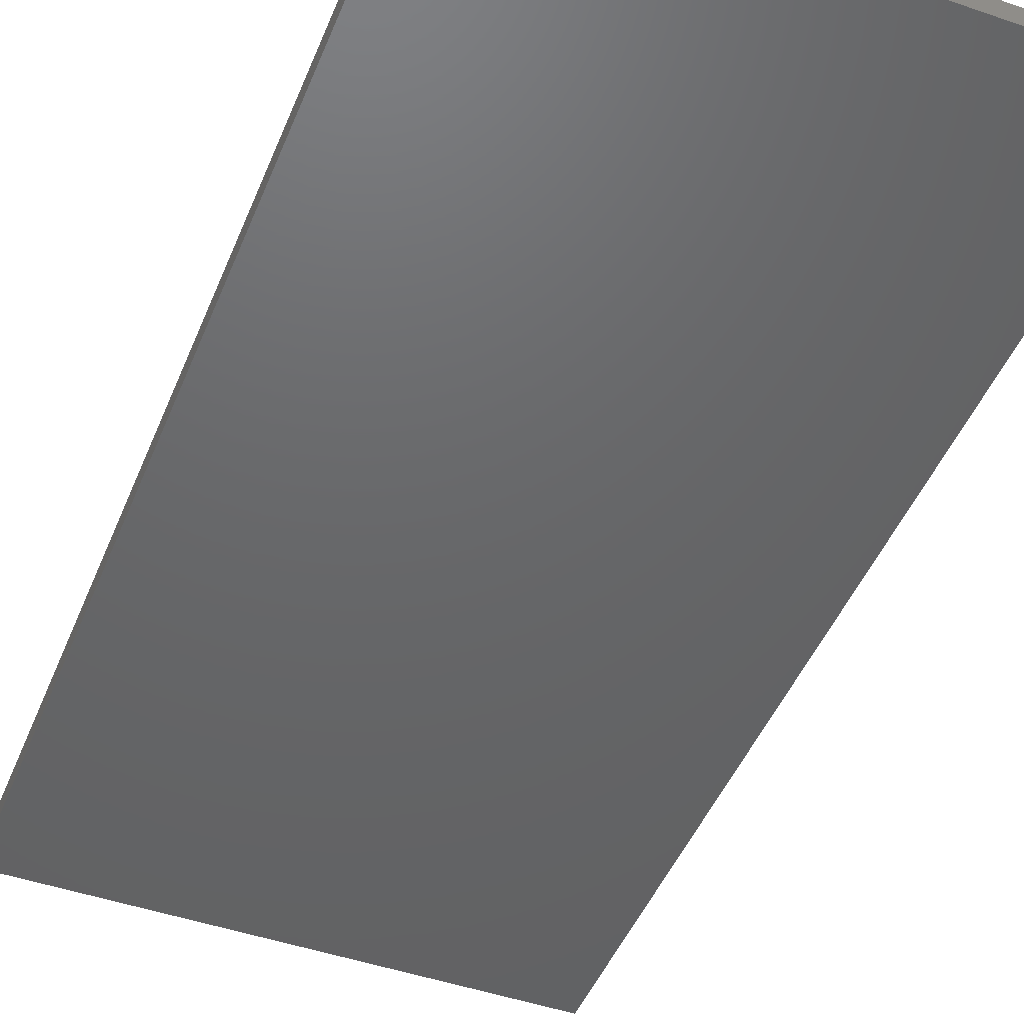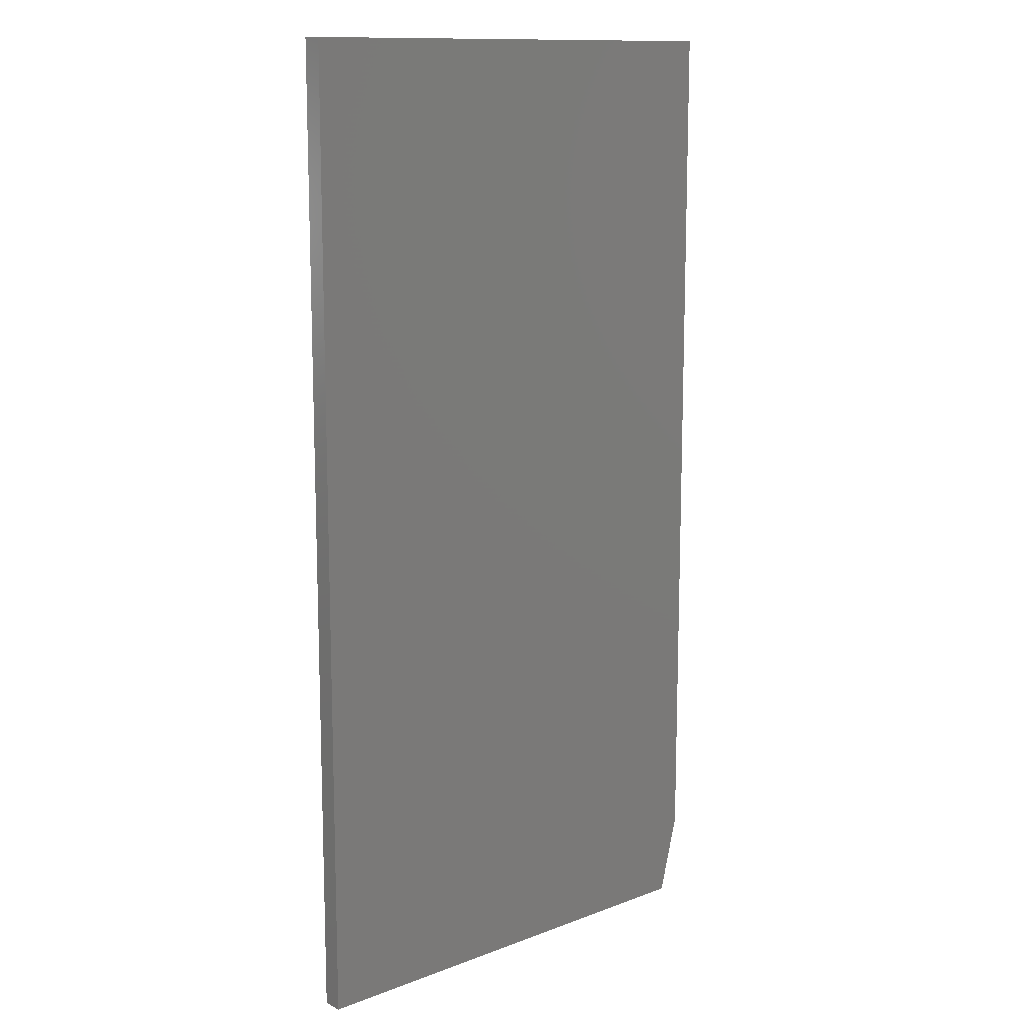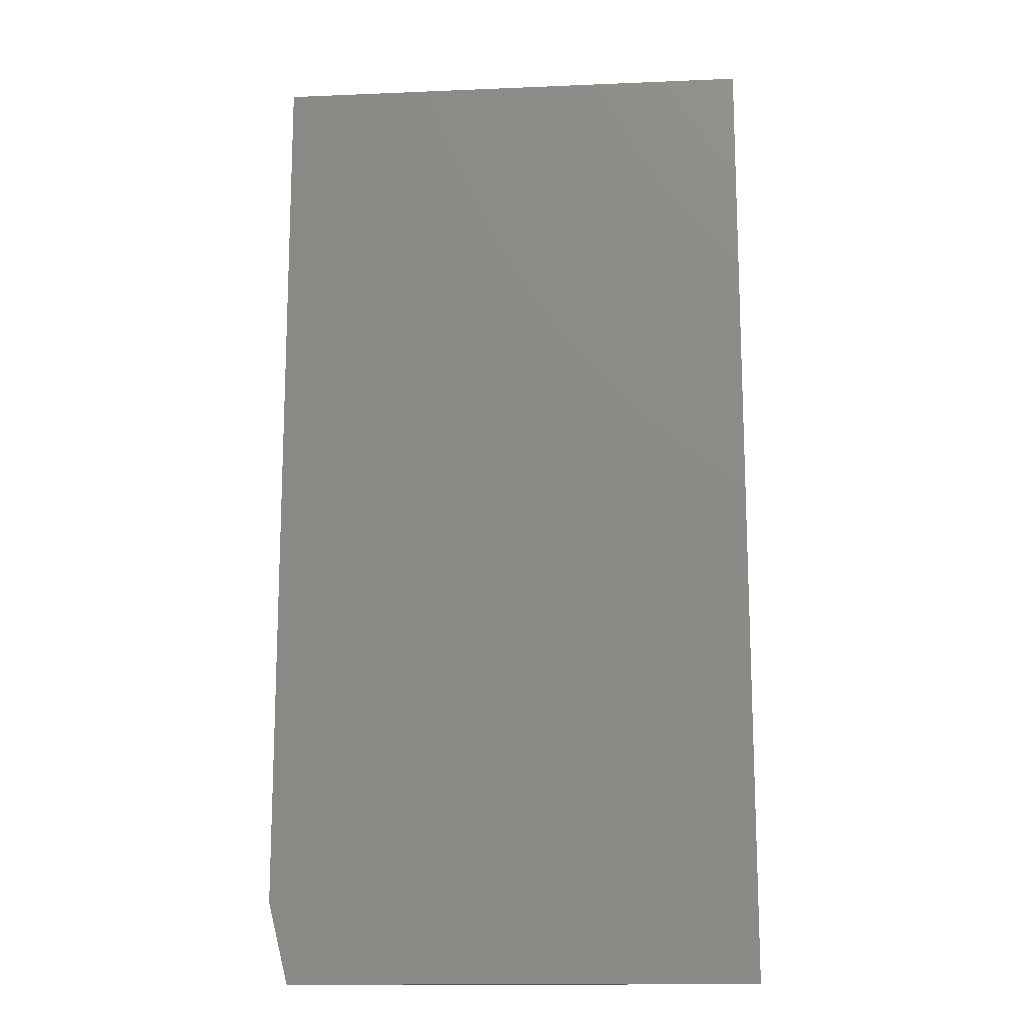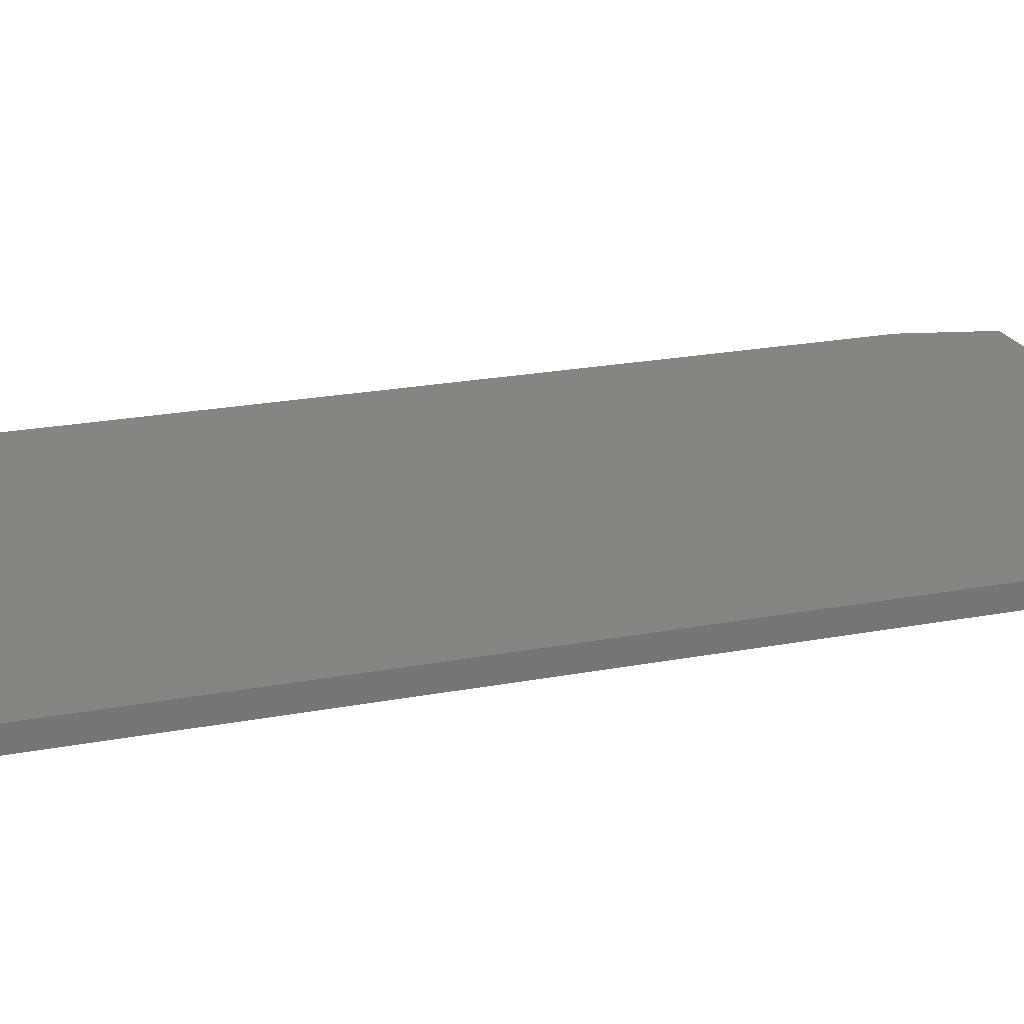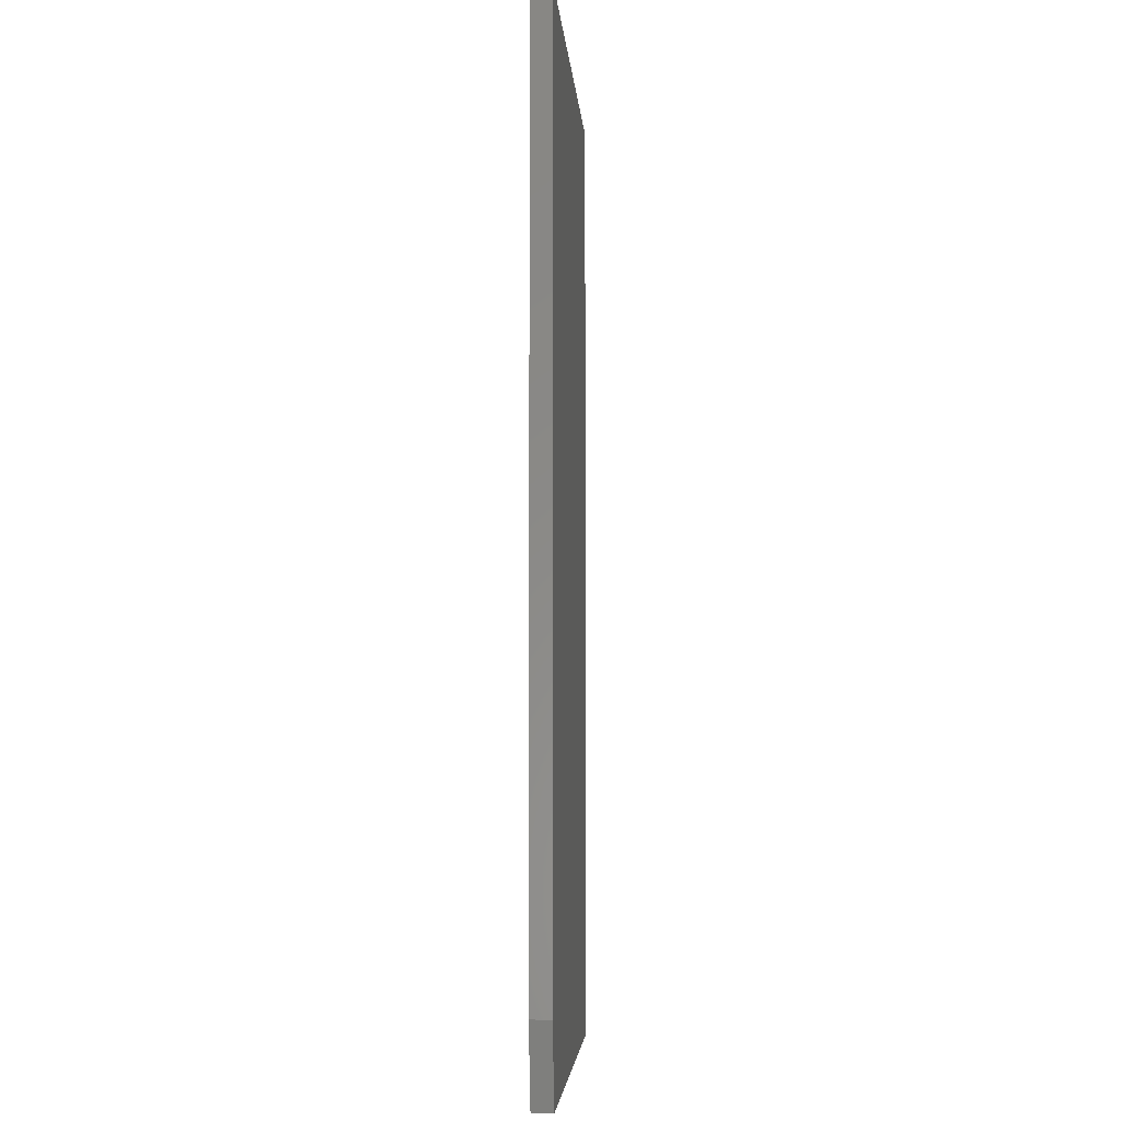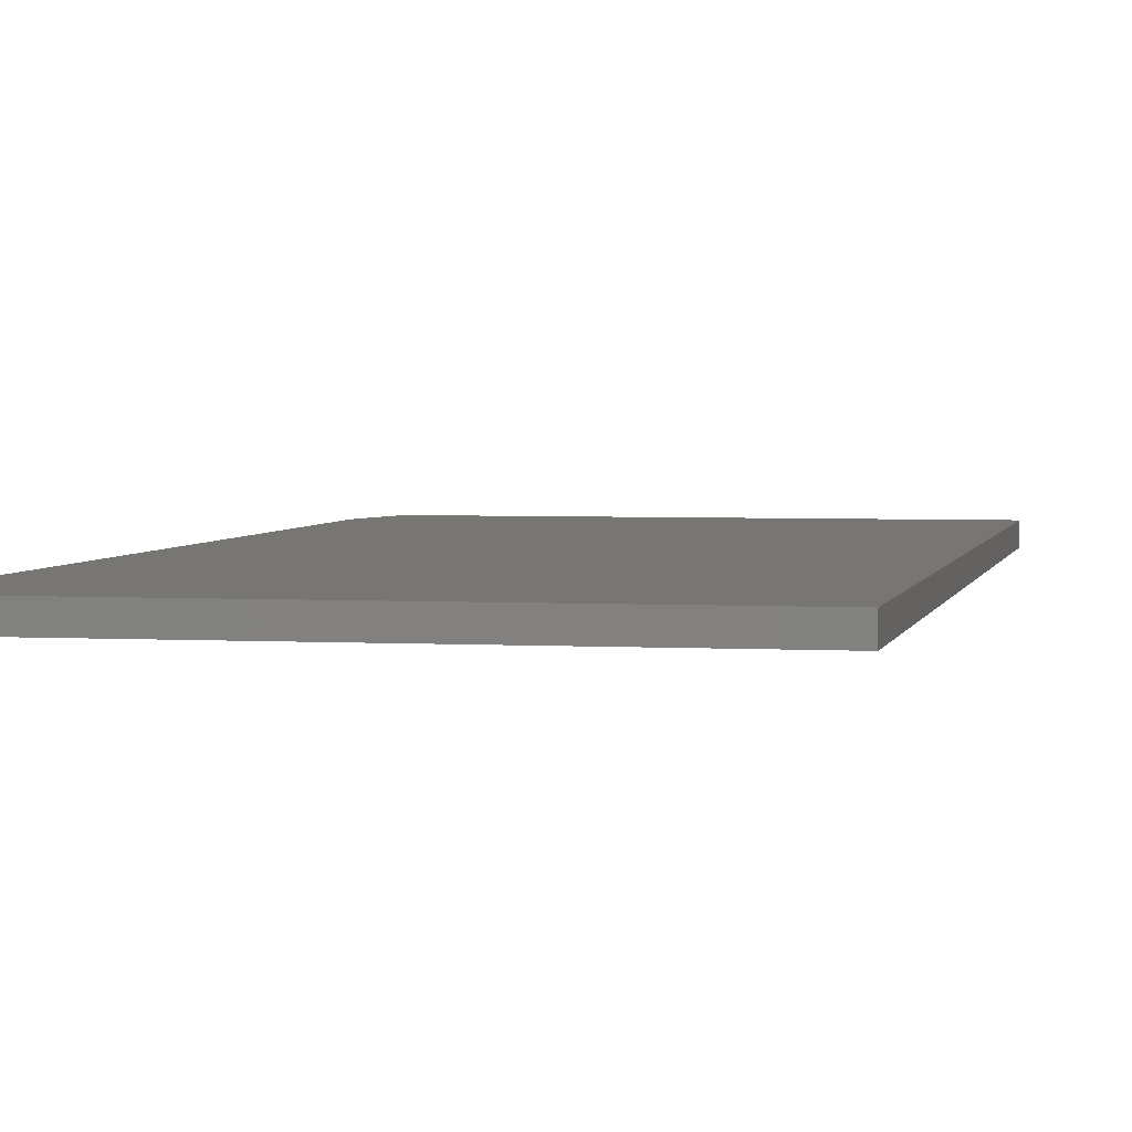
<metadata>
{"format":"stl","ext":"stl","renderer":"f3d","projection":"perspective","resolution":1024,"background":"white","views":[{"elev":-46.7,"azim":-21.5,"up":"+Z"},{"elev":12.6,"azim":-41.1,"up":"+Y"},{"elev":-14.8,"azim":-174.8,"up":"+Y"},{"elev":21.2,"azim":-109.0,"up":"+Z"},{"elev":-4.3,"azim":93.9,"up":"+Y"},{"elev":3.2,"azim":-168.6,"up":"+Z"}]}
</metadata>
<code>
# stl→obj: 10 verts, 16 faces
v 0.1914 0.375 0.01562
v -0.1875 0.375 0.01562
v 0.1914 -0.3125 0.01562
v -0.1875 -0.375 0.01562
v 0.1758 -0.375 0.01562
v 0.1758 -0.375 0
v -0.1875 -0.375 0
v 0.1914 -0.3125 0
v -0.1875 0.375 0
v 0.1914 0.375 0
f 1 2 3
f 3 2 4
f 3 4 5
f 6 7 8
f 8 7 9
f 8 9 10
f 3 8 1
f 1 8 10
f 4 7 5
f 5 7 6
f 3 5 8
f 8 5 6
f 2 9 4
f 4 9 7
f 1 10 2
f 2 10 9

</code>
